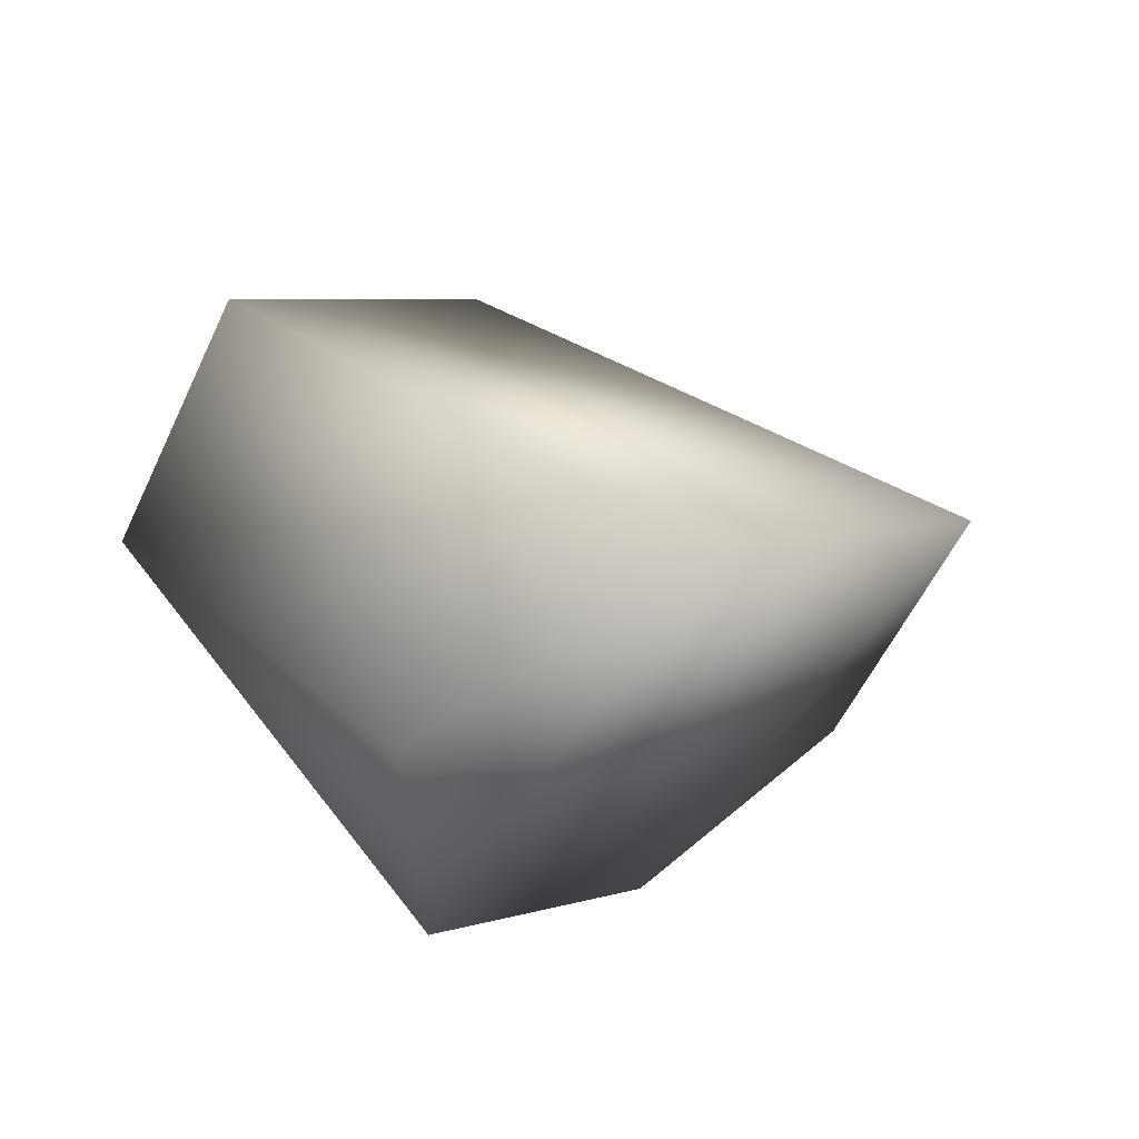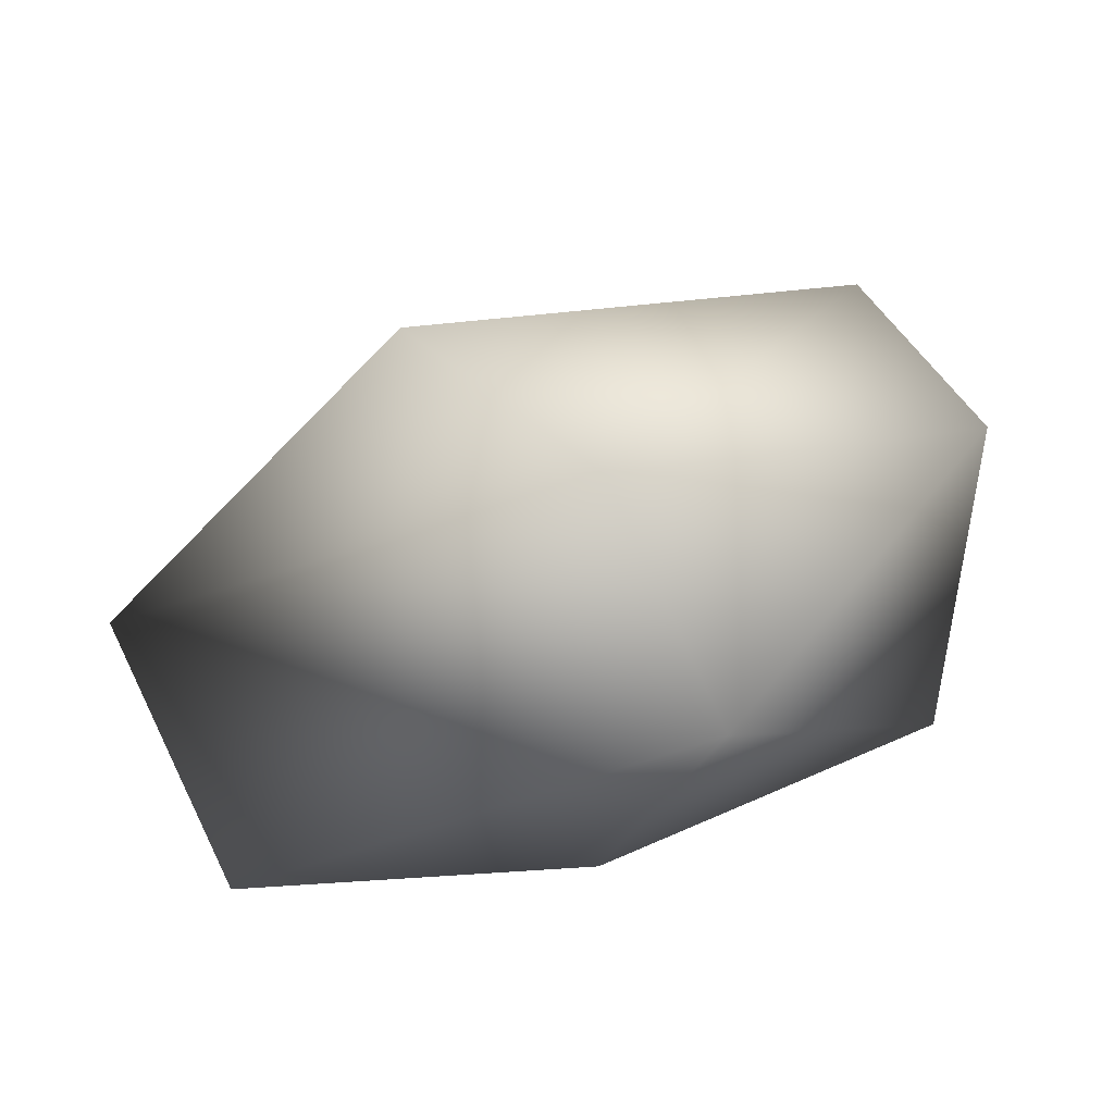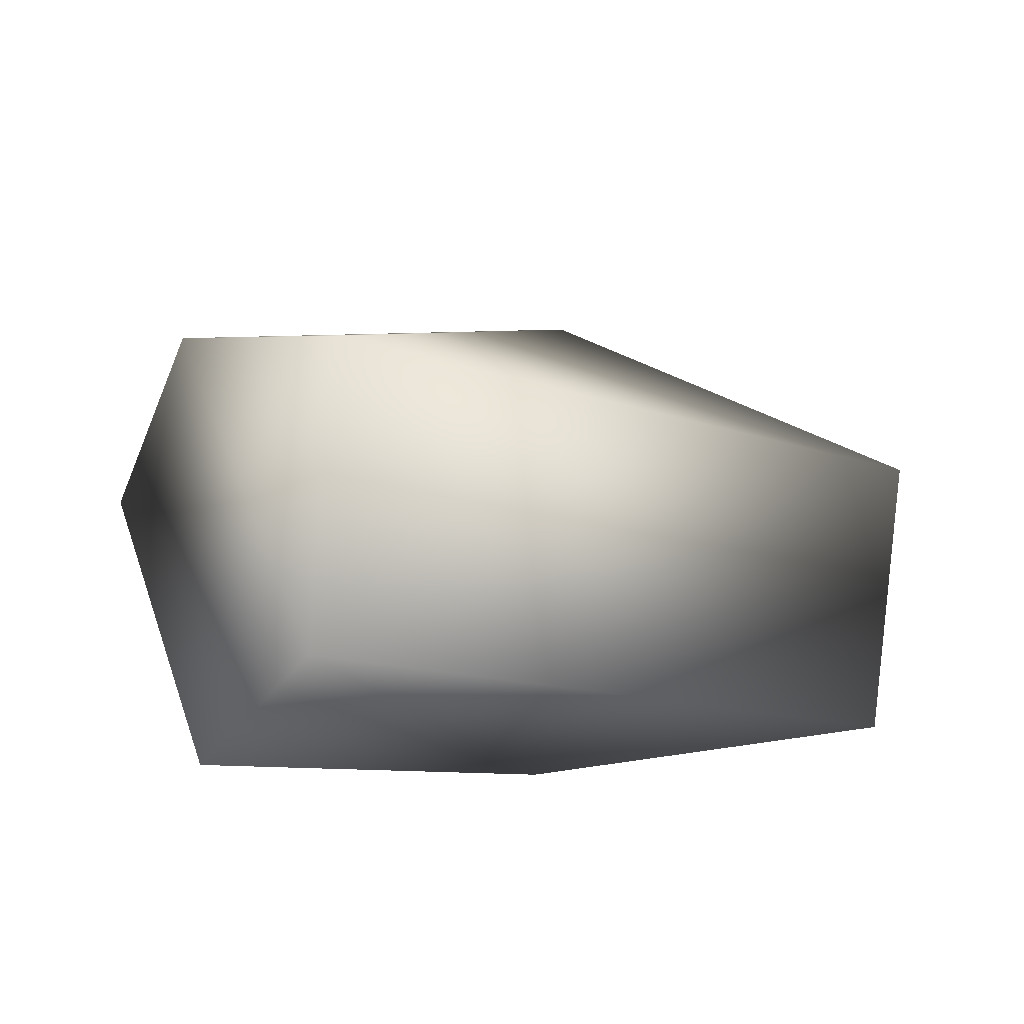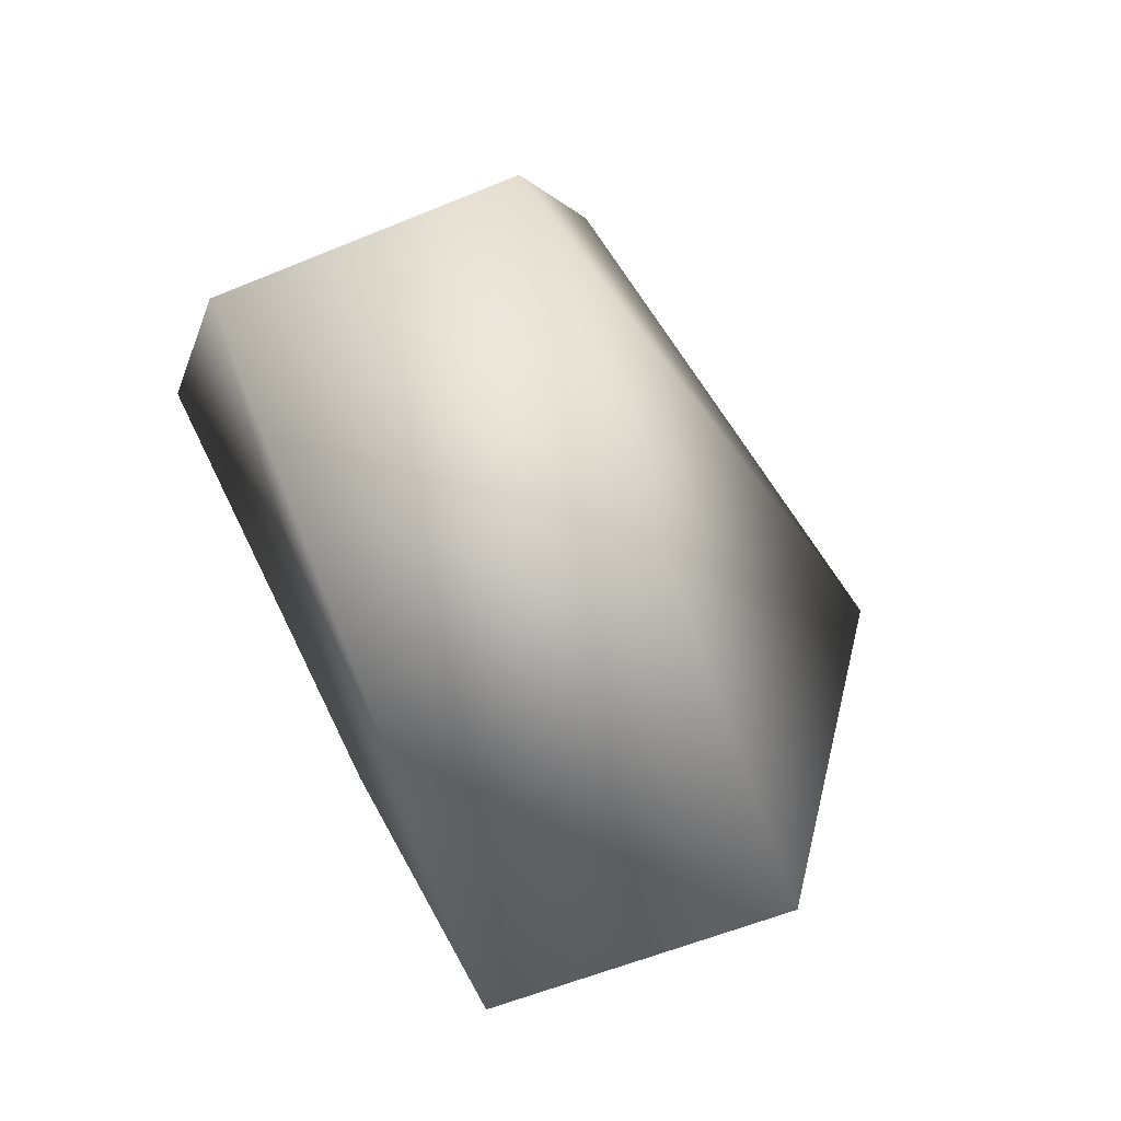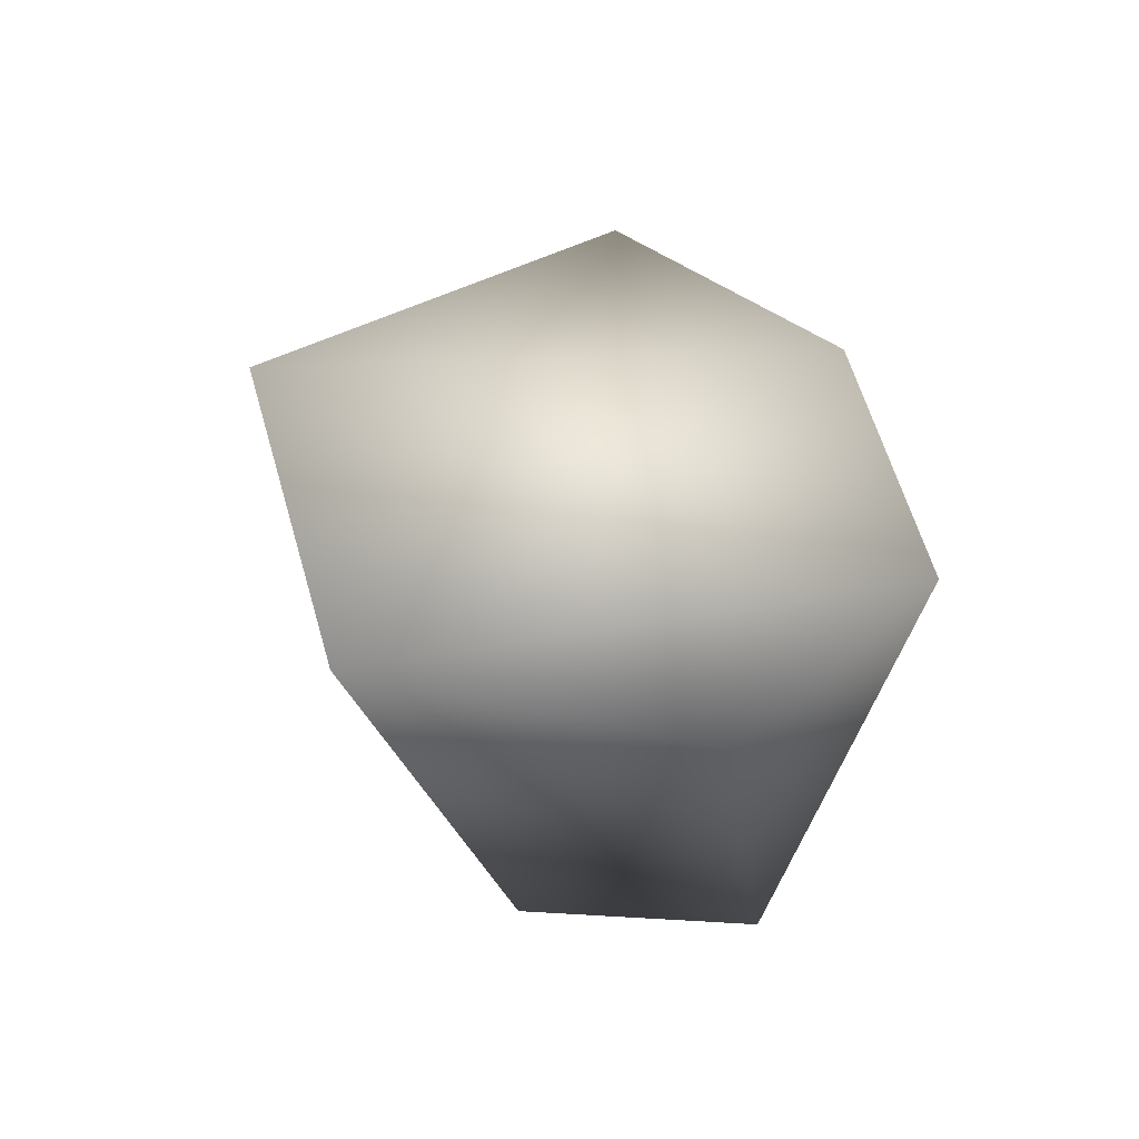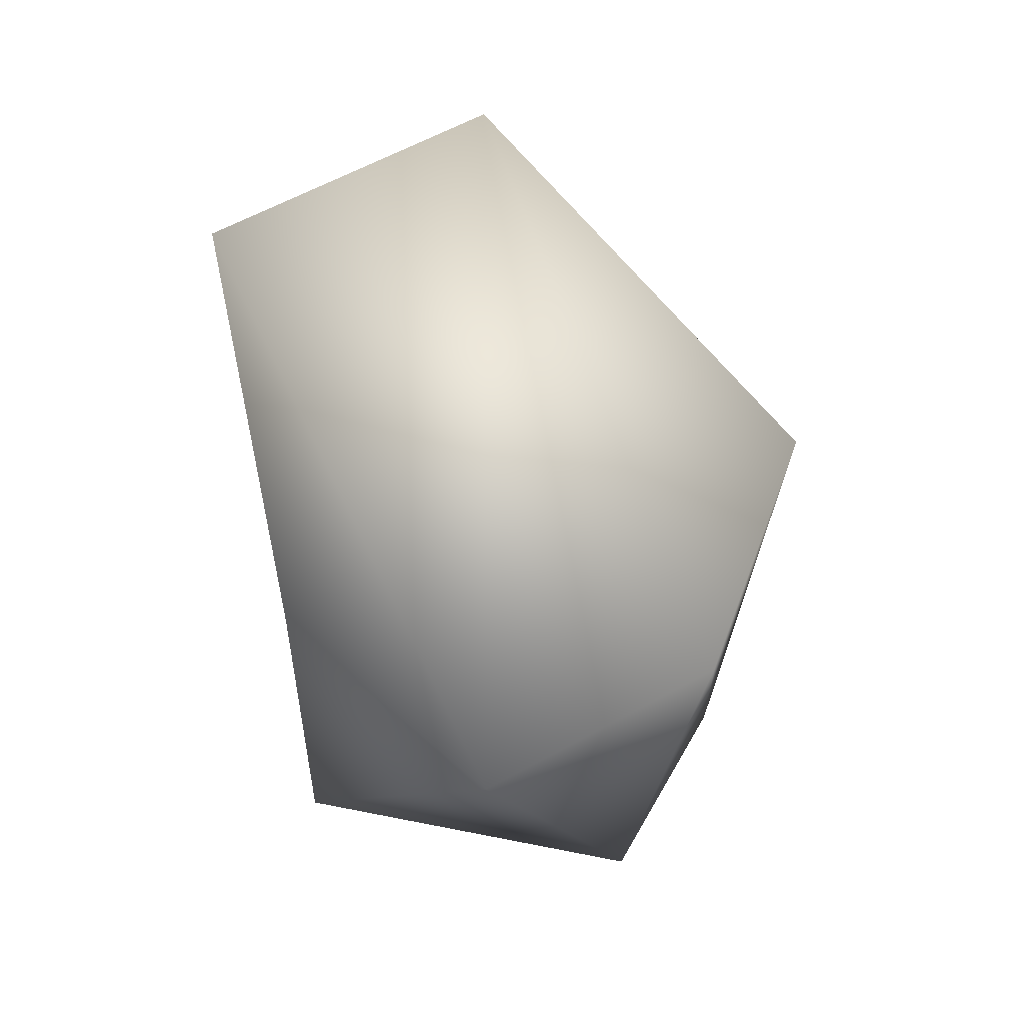
<metadata>
{"format":"obj","ext":"obj","renderer":"f3d","projection":"perspective","resolution":1024,"background":"white","views":[{"elev":-17.4,"azim":48.2,"up":"+Z"},{"elev":-66.2,"azim":-163.9,"up":"+Z"},{"elev":-26.7,"azim":0.6,"up":"+Y"},{"elev":46.0,"azim":71.0,"up":"+Z"},{"elev":-18.2,"azim":134.8,"up":"+Y"},{"elev":-67.7,"azim":103.0,"up":"+Z"}]}
</metadata>
<code>
v 0.03903 -0.002192 0.05375
v 0.04522 0.002942 0.06007
v 0.04383 -0.01857 0.05605
v 0.05897 -0.01788 0.06016
v 0.06053 -0.006561 0.06322
v 0.0373 -0.0118 0.05102
v 0.03529 -0.02086 0.07561
v 0.03599 -0.008767 0.07891
v 0.02852 -0.0034 0.06991
v 0.0252 -0.008398 0.06395
v 0.02999 -0.02191 0.06654
f 9 7 8
f 10 6 11
f 5 7 4
f 6 5 4
f 2 9 8
f 7 9 10
f 2 5 1
f 1 5 6
f 1 9 2
f 1 10 9
f 5 8 7
f 6 4 3
f 3 11 6
f 8 5 2
f 1 6 10
f 3 4 7
f 11 7 10
f 11 3 7

</code>
